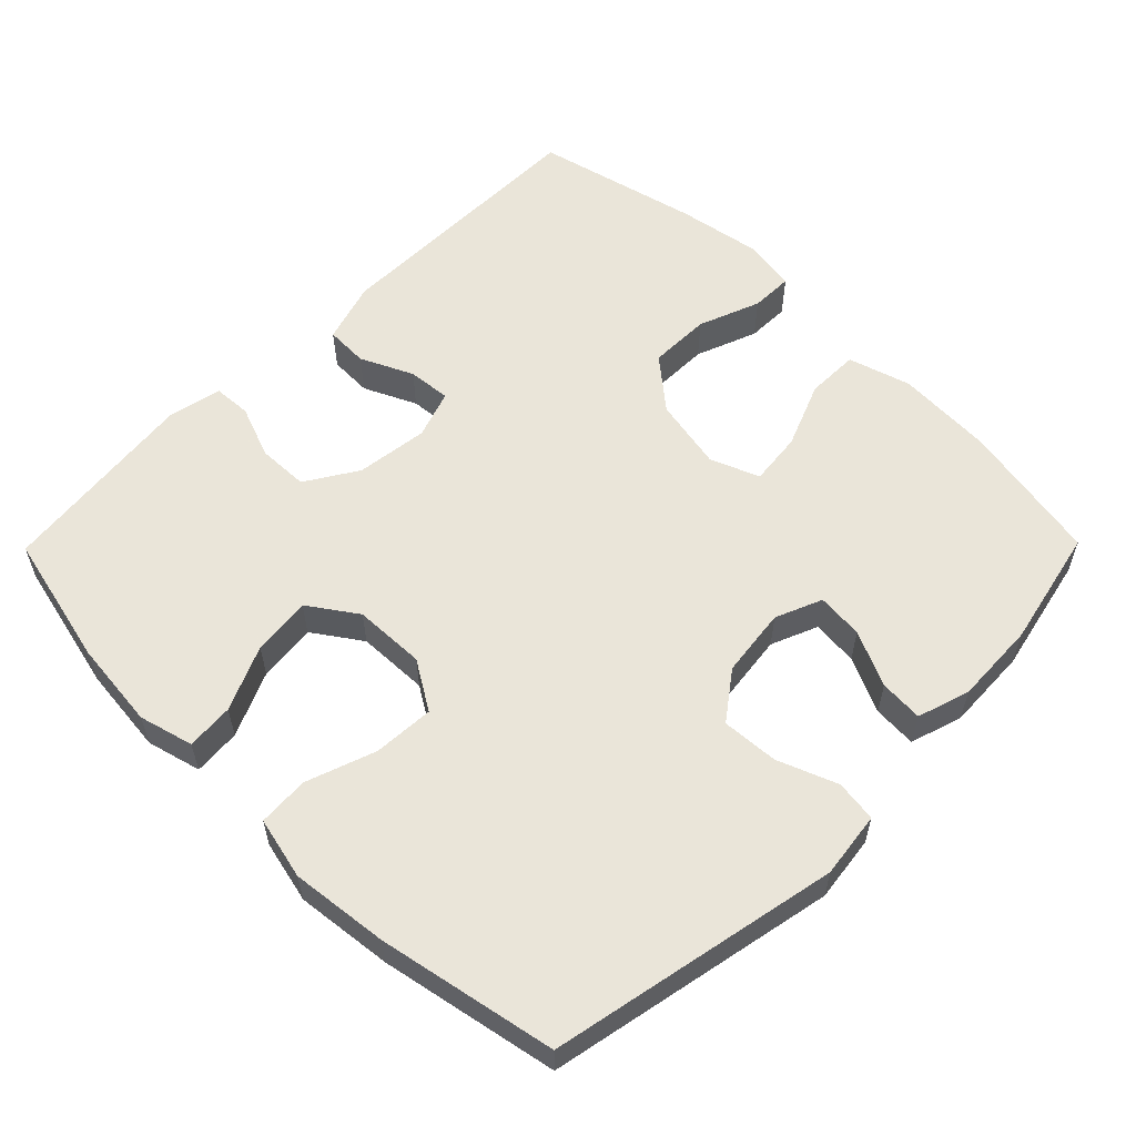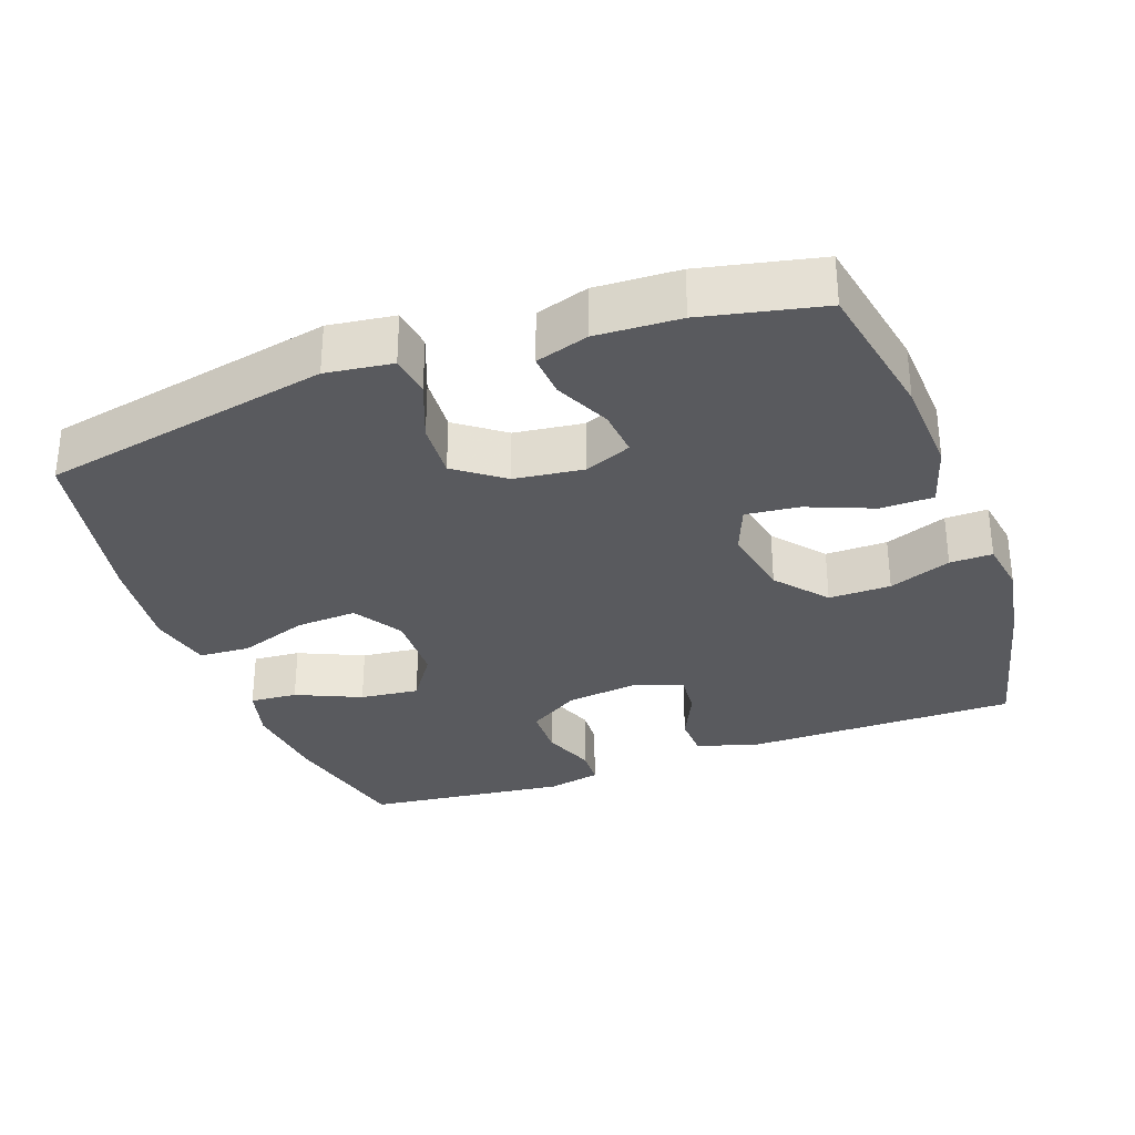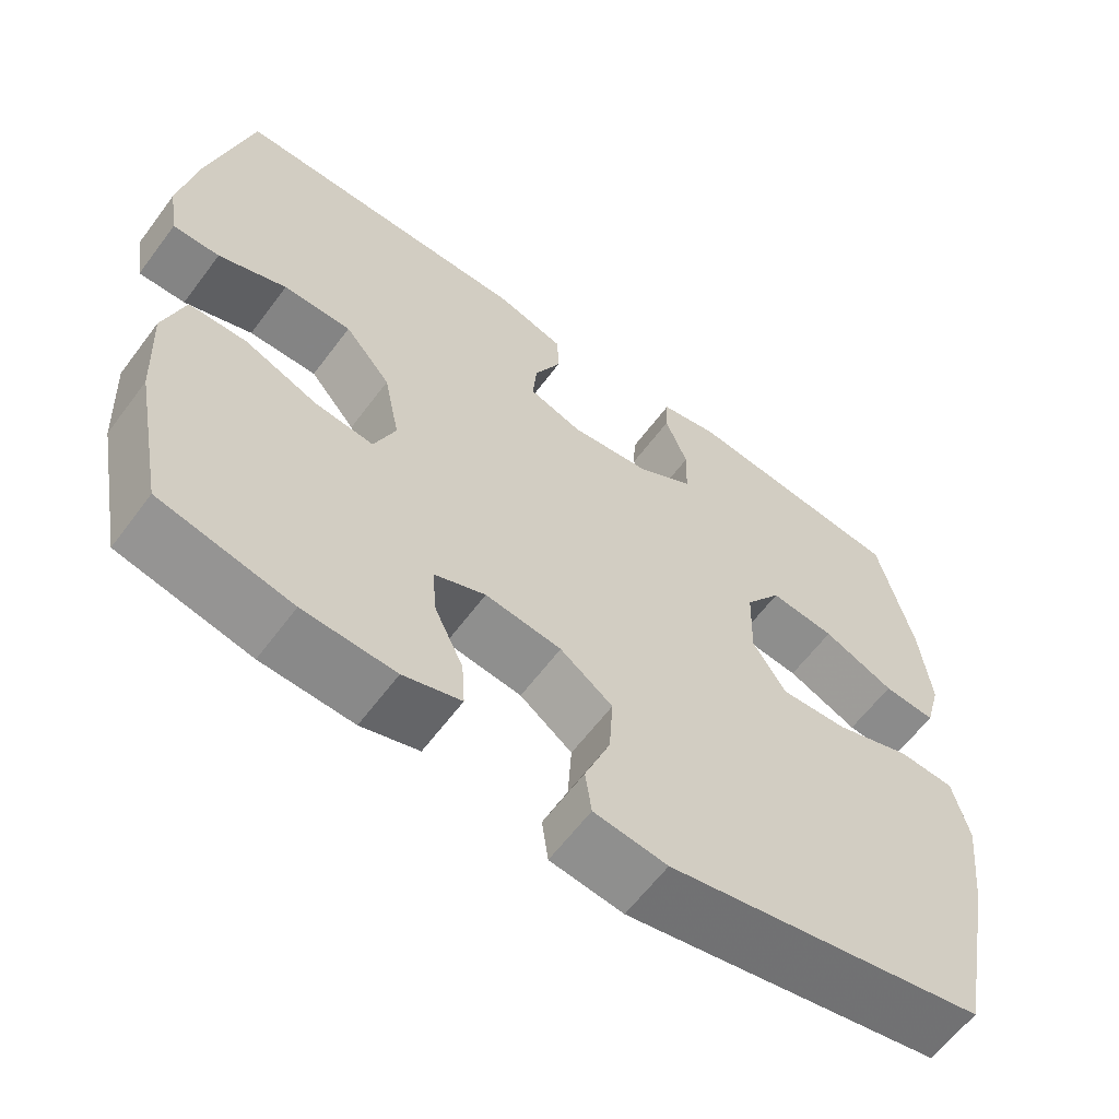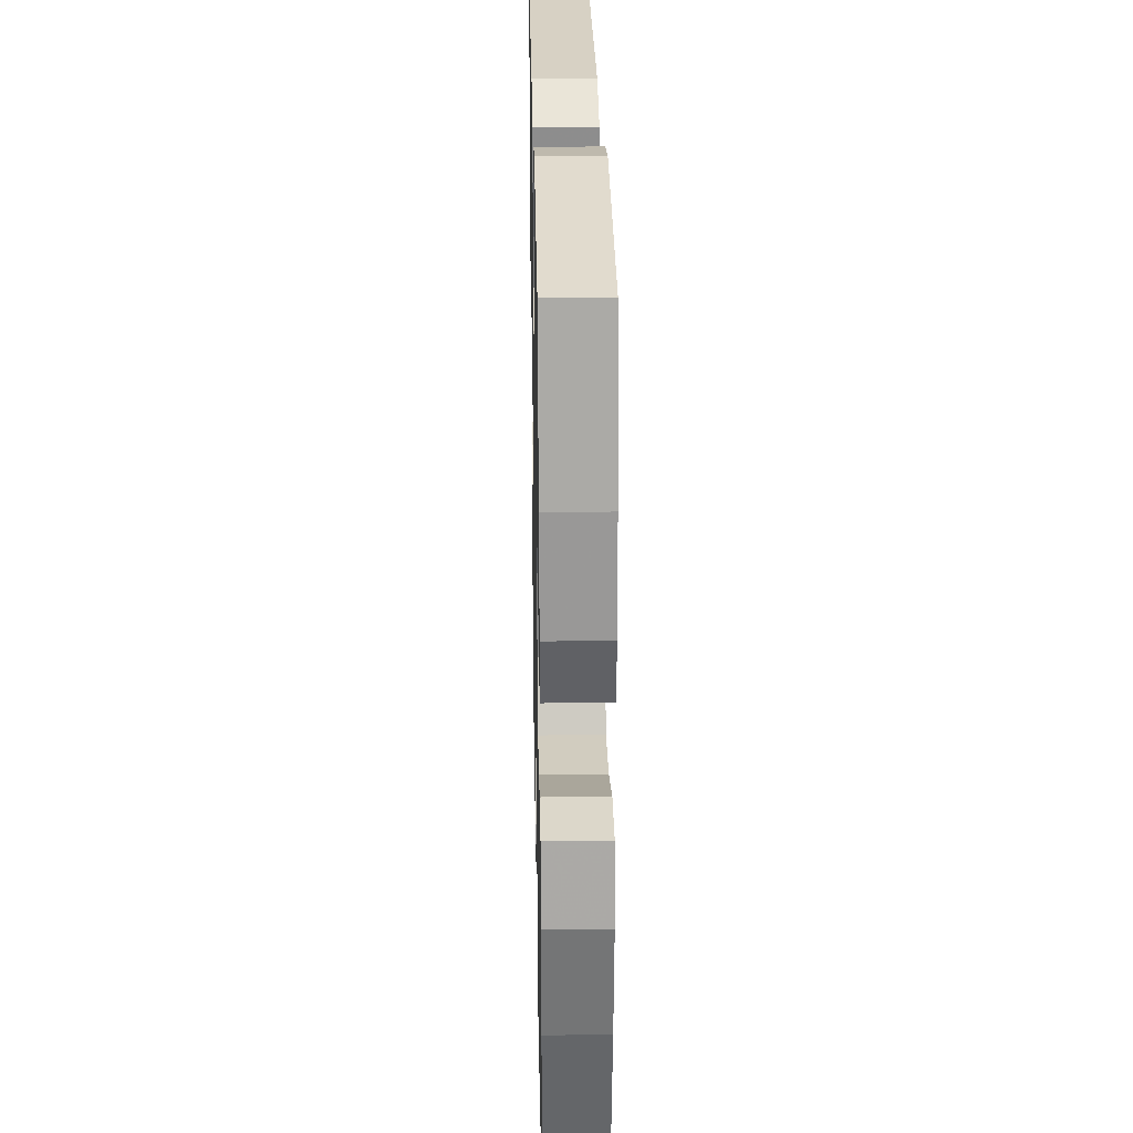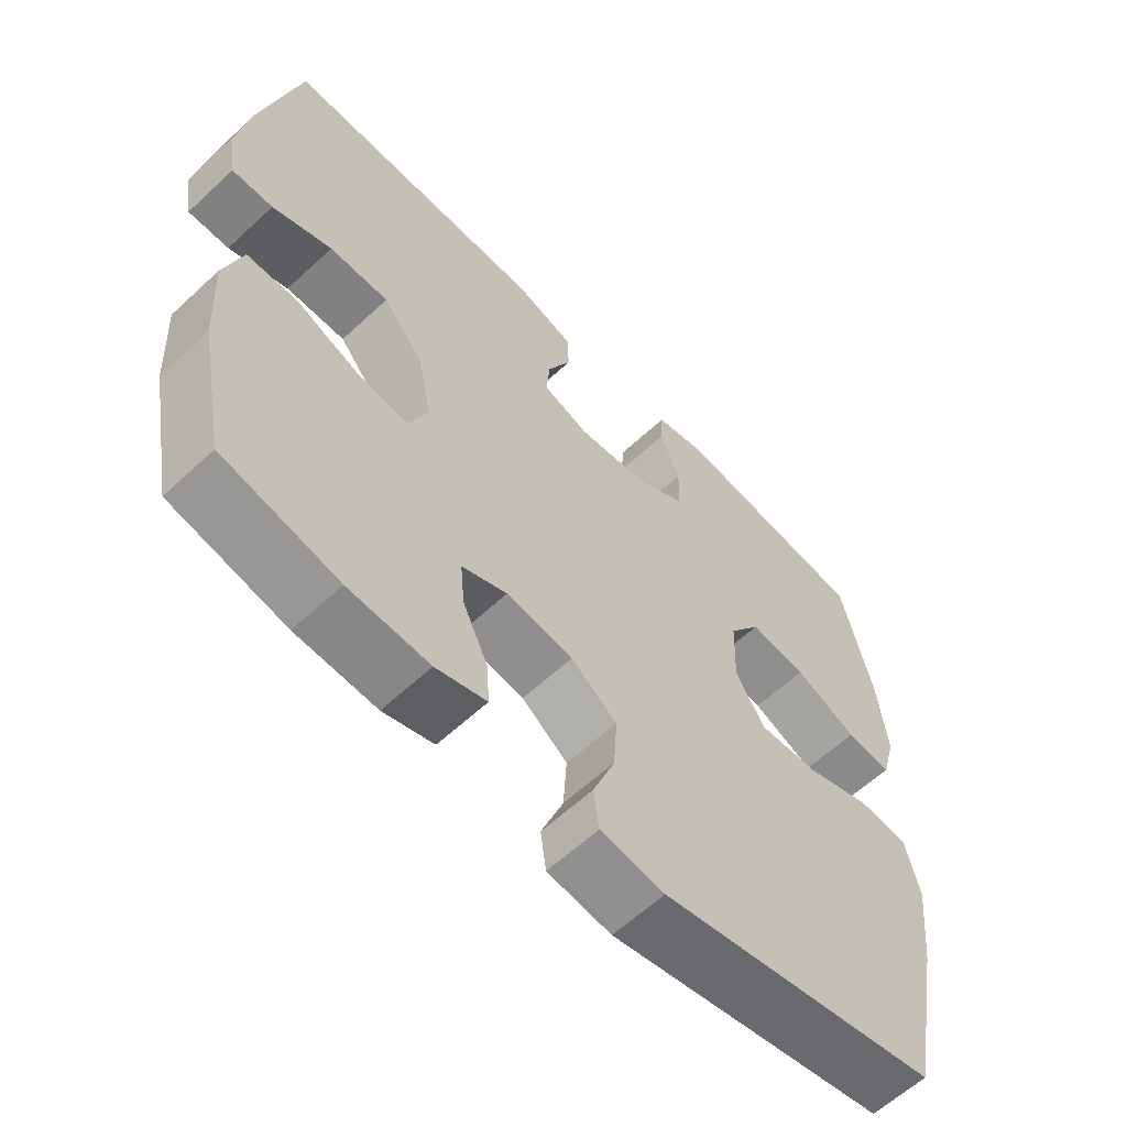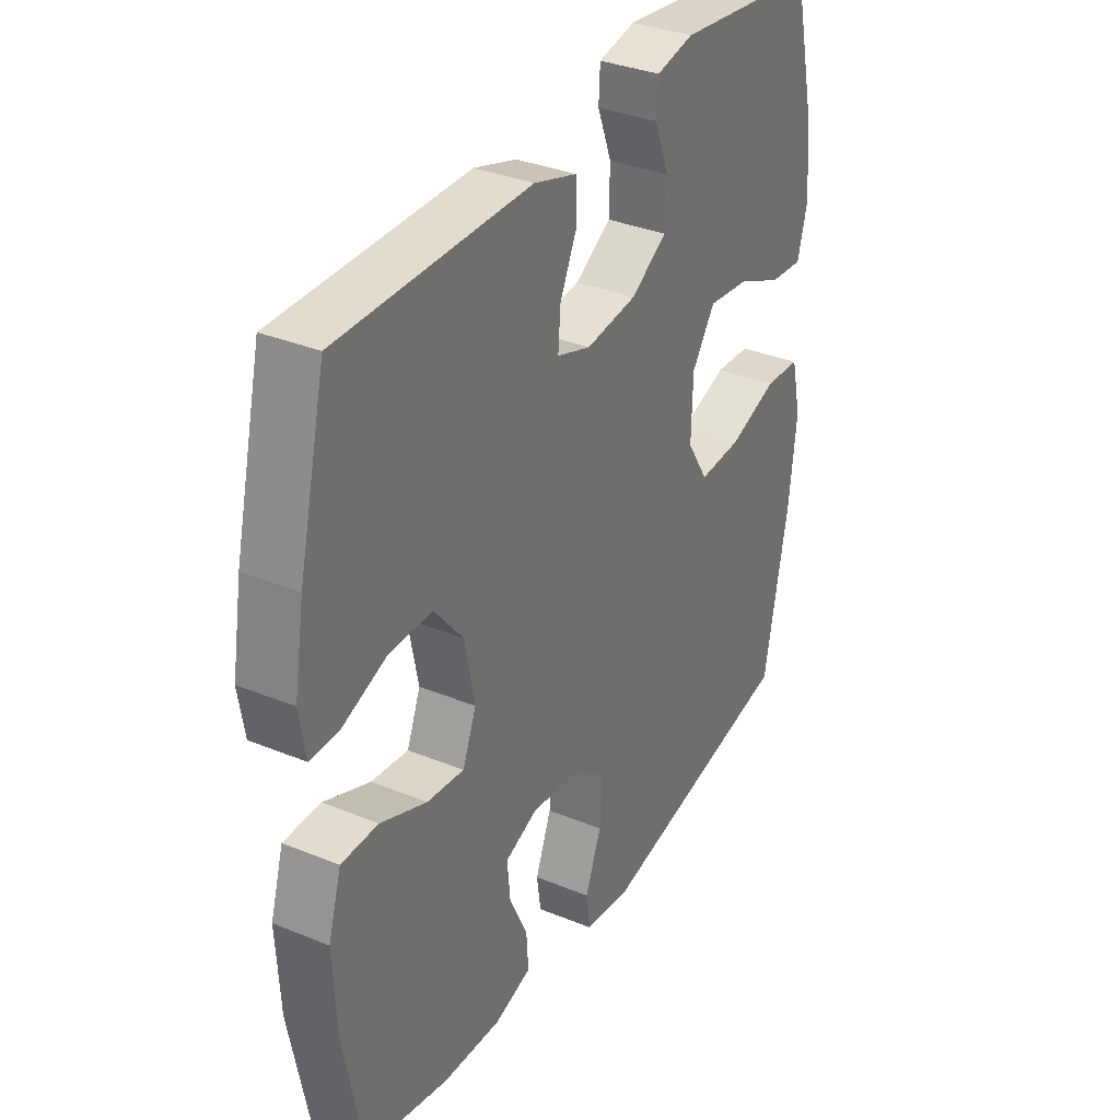
<metadata>
{"format":"obj","ext":"obj","renderer":"f3d","projection":"perspective","resolution":1024,"background":"white","views":[{"elev":57.7,"azim":134.6,"up":"+Y"},{"elev":-31.6,"azim":-160.1,"up":"+Y"},{"elev":-61.8,"azim":-36.7,"up":"+Z"},{"elev":27.4,"azim":88.9,"up":"+Z"},{"elev":-60.9,"azim":-46.5,"up":"+Z"},{"elev":33.9,"azim":-60.8,"up":"+Z"}]}
</metadata>
<code>
v 0.5 0.07 -0.5
v 0.099 0.07 -0.581
v 0.007 0.07 -0.569
v -0.001 0.07 -0.511
v 0.031 0.07 -0.428
v 0.036 0.07 -0.349
v -0.03 0.07 -0.3
v -0.126 0.07 -0.288
v -0.191 0.07 -0.315
v -0.185 0.07 -0.38
v -0.149 0.07 -0.457
v -0.145 0.07 -0.518
v -0.218 0.07 -0.541
v -0.334 0.07 -0.536
v -0.5 0.07 -0.5
v -0.538 0.07 -0.301
v -0.545 0.07 -0.166
v -0.519 0.07 -0.079
v -0.446 0.07 -0.078
v -0.354 0.07 -0.115
v -0.28 0.07 -0.123
v -0.253 0.07 -0.055
v -0.273 0.07 0.046
v -0.331 0.07 0.116
v -0.417 0.07 0.115
v -0.503 0.07 0.082
v -0.562 0.07 0.081
v -0.574 0.07 0.155
v -0.554 0.07 0.273
v -0.5 0.07 0.5
v -0.12 0.07 0.502
v -0.035 0.07 0.476
v -0.033 0.07 0.416
v -0.067 0.07 0.343
v -0.072 0.07 0.283
v -0.005 0.07 0.26
v 0.096 0.07 0.273
v 0.168 0.07 0.318
v 0.17 0.07 0.389
v 0.142 0.07 0.463
v 0.145 0.07 0.516
v 0.219 0.07 0.532
v 0.5 0.07 0.5
v 0.543 0.07 0.314
v 0.556 0.07 0.191
v 0.536 0.07 0.115
v 0.47 0.07 0.12
v 0.38 0.07 0.16
v 0.298 0.07 0.169
v 0.252 0.07 0.102
v 0.249 0.07 0.002
v 0.291 0.07 -0.066
v 0.376 0.07 -0.061
v 0.472 0.07 -0.027
v 0.543 0.07 -0.031
v 0.563 0.07 -0.118
v 0.548 0.07 -0.253
v 0.5 0 -0.5
v 0.099 0 -0.581
v 0.007 0 -0.569
v -0.001 0 -0.511
v 0.031 0 -0.428
v 0.036 0 -0.349
v -0.03 0 -0.3
v -0.126 0 -0.288
v -0.191 0 -0.315
v -0.185 0 -0.38
v -0.149 0 -0.457
v -0.145 0 -0.518
v -0.218 0 -0.541
v -0.334 0 -0.536
v -0.5 0 -0.5
v -0.538 0 -0.301
v -0.545 0 -0.166
v -0.519 0 -0.079
v -0.446 0 -0.078
v -0.354 0 -0.115
v -0.28 0 -0.123
v -0.253 0 -0.055
v -0.273 0 0.046
v -0.331 0 0.116
v -0.417 0 0.115
v -0.503 0 0.082
v -0.562 0 0.081
v -0.574 0 0.155
v -0.554 0 0.273
v -0.5 0 0.5
v -0.12 0 0.502
v -0.035 0 0.476
v -0.033 0 0.416
v -0.067 0 0.343
v -0.072 0 0.283
v -0.005 0 0.26
v 0.096 0 0.273
v 0.168 0 0.318
v 0.17 0 0.389
v 0.142 0 0.463
v 0.145 0 0.516
v 0.219 0 0.532
v 0.5 0 0.5
v 0.543 0 0.314
v 0.556 0 0.191
v 0.536 0 0.115
v 0.47 0 0.12
v 0.38 0 0.16
v 0.298 0 0.169
v 0.252 0 0.102
v 0.249 0 0.002
v 0.291 0 -0.066
v 0.376 0 -0.061
v 0.472 0 -0.027
v 0.543 0 -0.031
v 0.563 0 -0.118
v 0.548 0 -0.253
f 53 54 55 56
f 52 53 56 57
f 45 46 47 48
f 45 48 49
f 44 45 49
f 43 44 49
f 42 43 49 50
f 39 40 41 42
f 38 39 42 50
f 31 32 33 34
f 31 34 35
f 30 31 35
f 29 30 35
f 28 29 35 36
f 25 26 27 28
f 24 25 28 36
f 17 18 19 20
f 17 20 21
f 16 17 21
f 15 16 21
f 14 15 21
f 13 14 21 22
f 10 11 12 13
f 9 10 13 22
f 2 3 4 5
f 2 5 6
f 52 57 1 2
f 51 52 2 6
f 37 38 50 51
f 37 51 6 7
f 23 24 36 37
f 23 37 7 8
f 8 9 22 23
f 113 112 111 110
f 114 113 110 109
f 105 104 103 102
f 106 105 102
f 106 102 101
f 106 101 100
f 107 106 100 99
f 99 98 97 96
f 107 99 96 95
f 91 90 89 88
f 92 91 88
f 92 88 87
f 92 87 86
f 93 92 86 85
f 85 84 83 82
f 93 85 82 81
f 77 76 75 74
f 78 77 74
f 78 74 73
f 78 73 72
f 78 72 71
f 79 78 71 70
f 70 69 68 67
f 79 70 67 66
f 62 61 60 59
f 63 62 59
f 59 58 114 109
f 63 59 109 108
f 108 107 95 94
f 64 63 108 94
f 94 93 81 80
f 65 64 94 80
f 80 79 66 65
f 1 58 59 2
f 2 59 60 3
f 3 60 61 4
f 4 61 62 5
f 5 62 63 6
f 6 63 64 7
f 7 64 65 8
f 8 65 66 9
f 9 66 67 10
f 10 67 68 11
f 11 68 69 12
f 12 69 70 13
f 13 70 71 14
f 14 71 72 15
f 15 72 73 16
f 16 73 74 17
f 17 74 75 18
f 18 75 76 19
f 19 76 77 20
f 20 77 78 21
f 21 78 79 22
f 22 79 80 23
f 23 80 81 24
f 24 81 82 25
f 25 82 83 26
f 26 83 84 27
f 27 84 85 28
f 28 85 86 29
f 29 86 87 30
f 30 87 88 31
f 31 88 89 32
f 32 89 90 33
f 33 90 91 34
f 34 91 92 35
f 35 92 93 36
f 36 93 94 37
f 37 94 95 38
f 38 95 96 39
f 39 96 97 40
f 40 97 98 41
f 41 98 99 42
f 42 99 100 43
f 43 100 101 44
f 44 101 102 45
f 45 102 103 46
f 46 103 104 47
f 47 104 105 48
f 48 105 106 49
f 49 106 107 50
f 50 107 108 51
f 51 108 109 52
f 52 109 110 53
f 53 110 111 54
f 54 111 112 55
f 55 112 113 56
f 56 113 114 57
f 57 114 58 1

</code>
